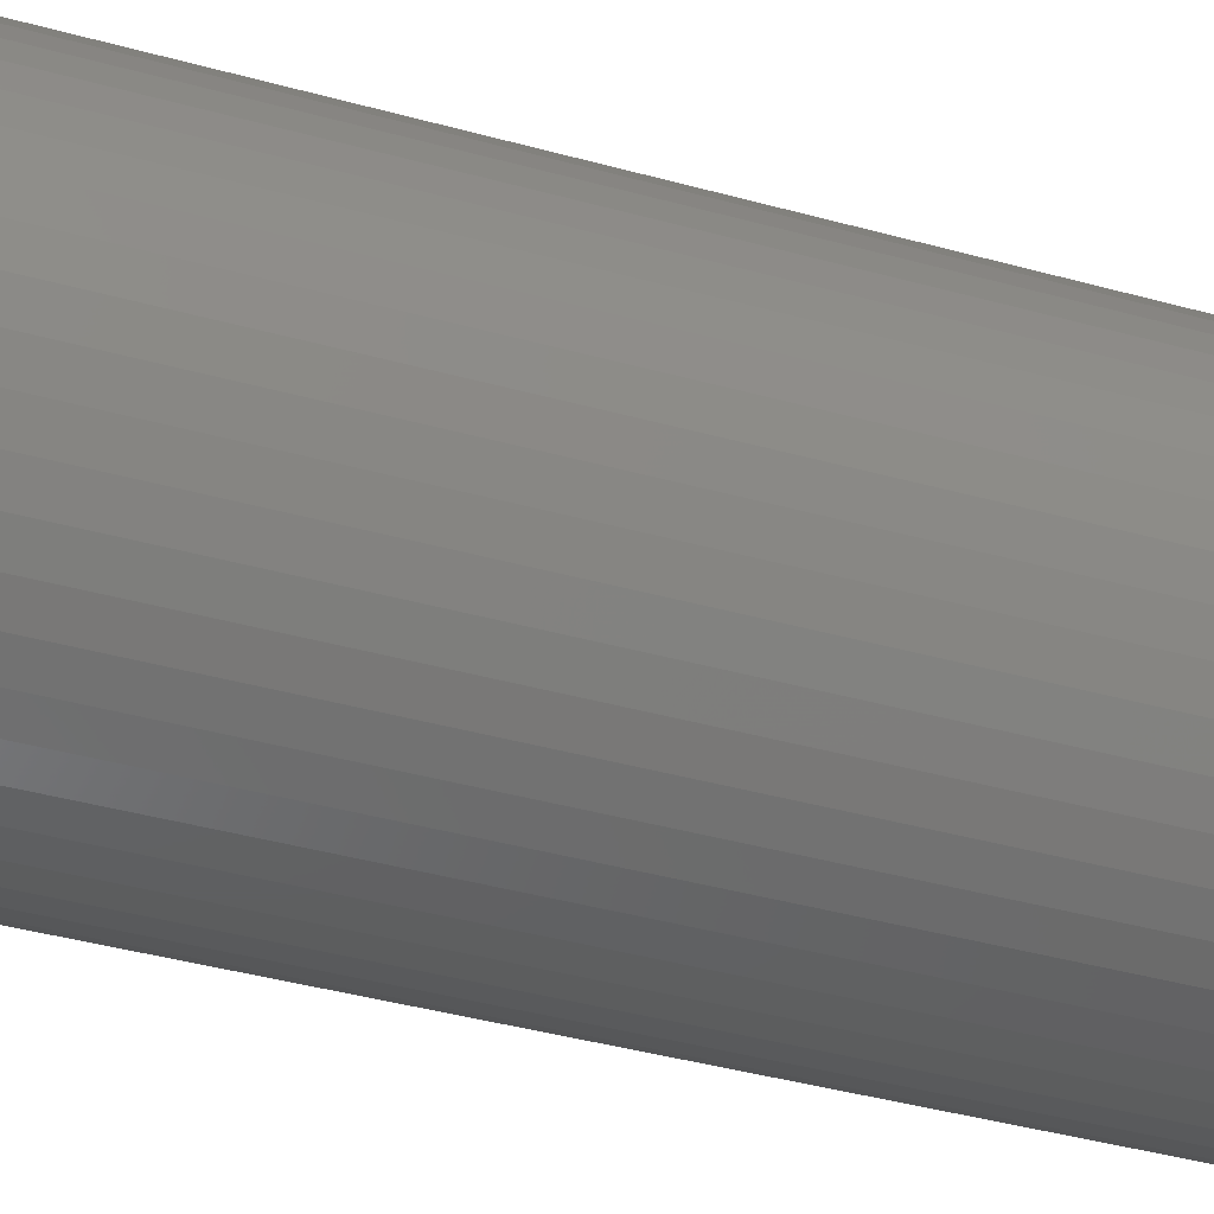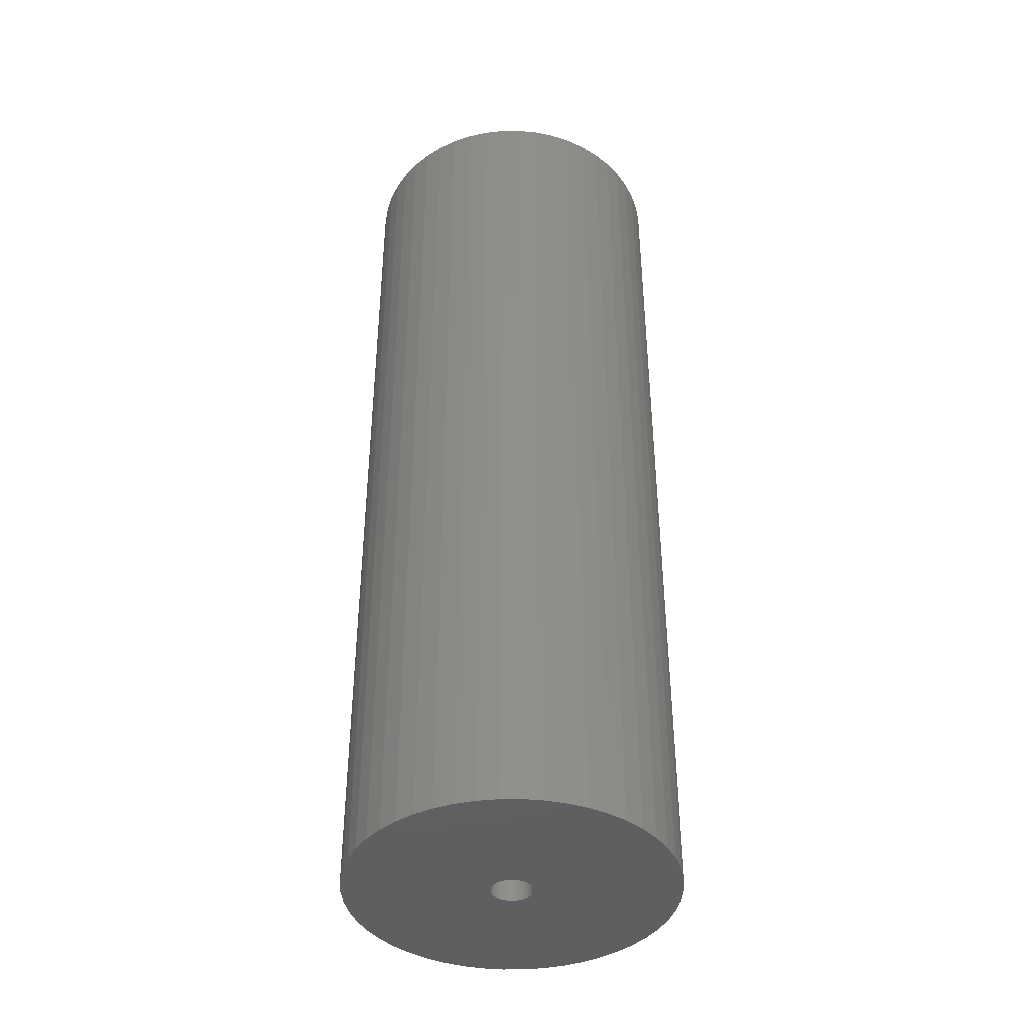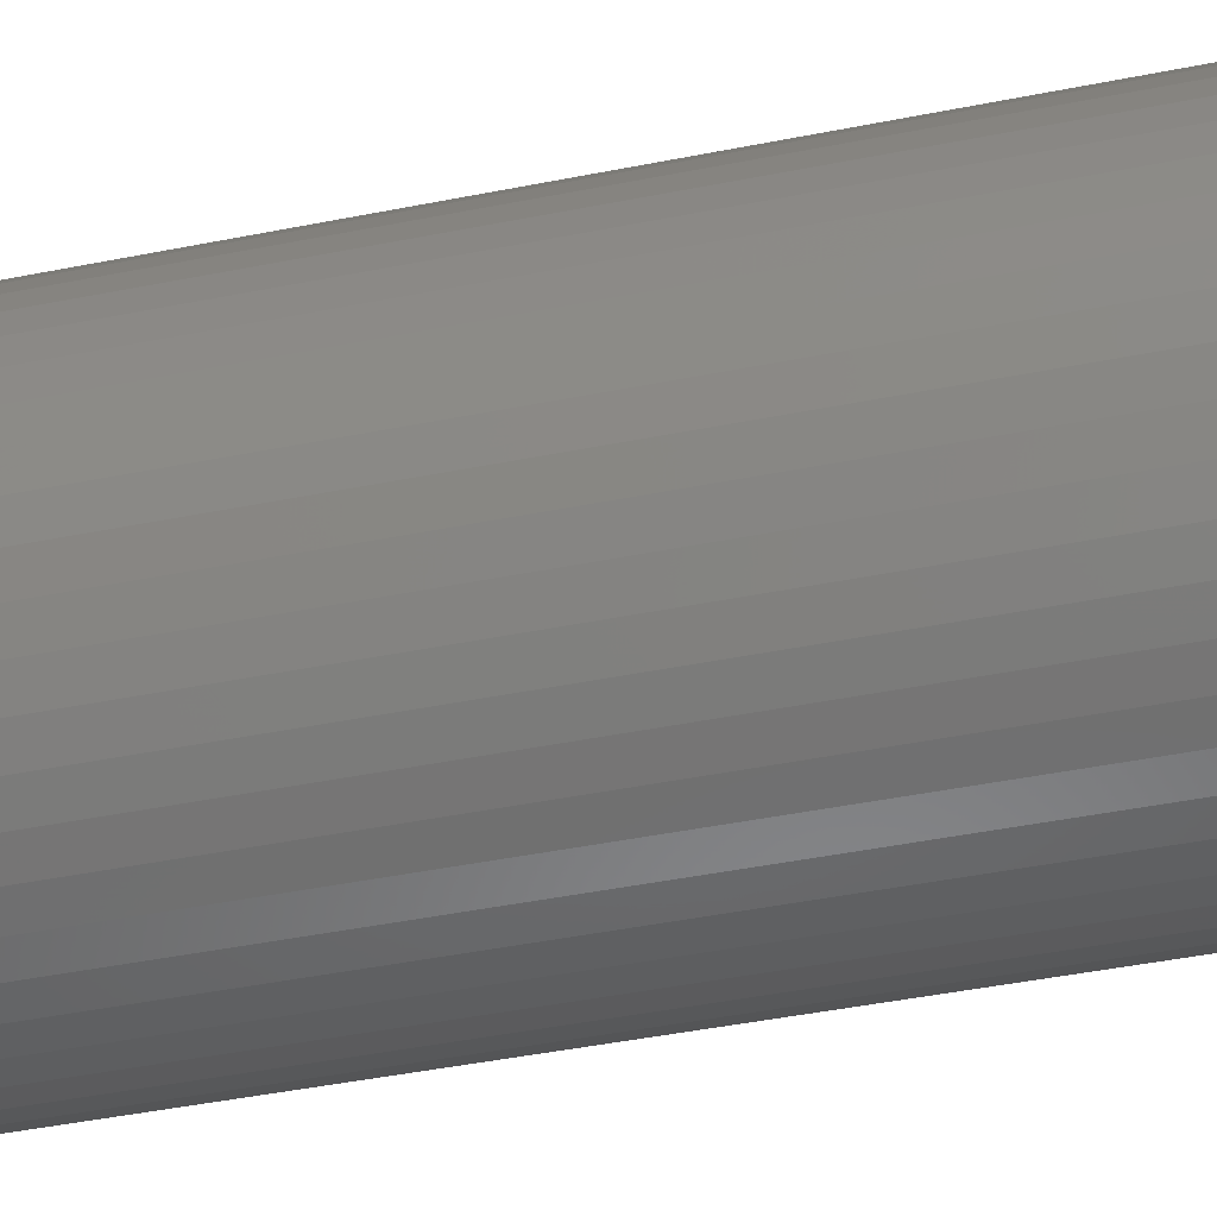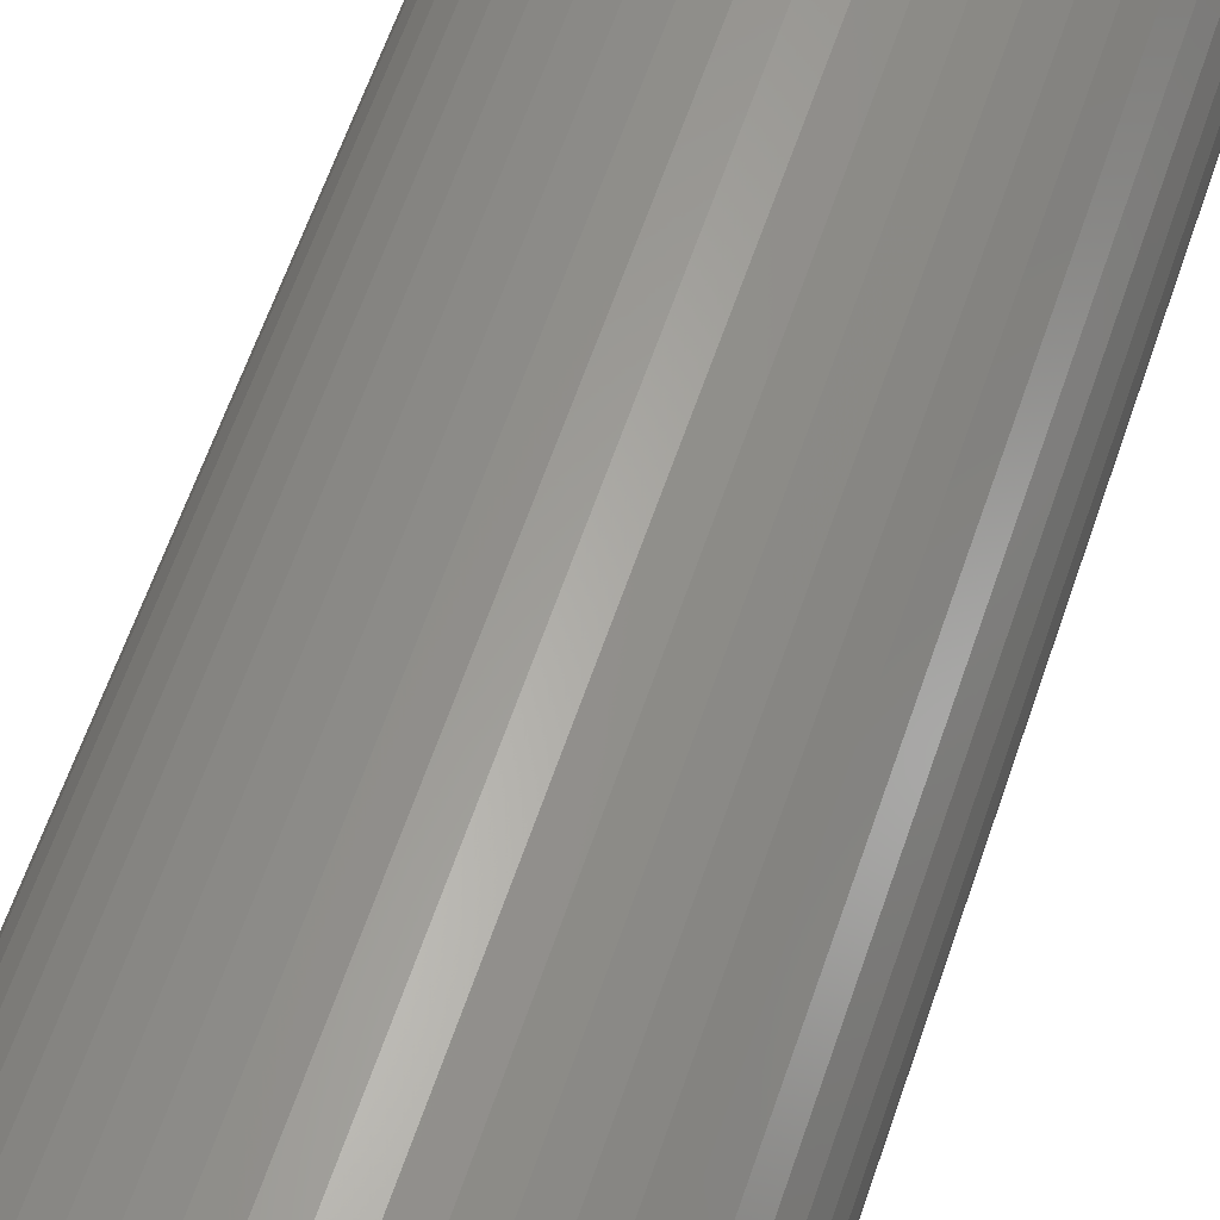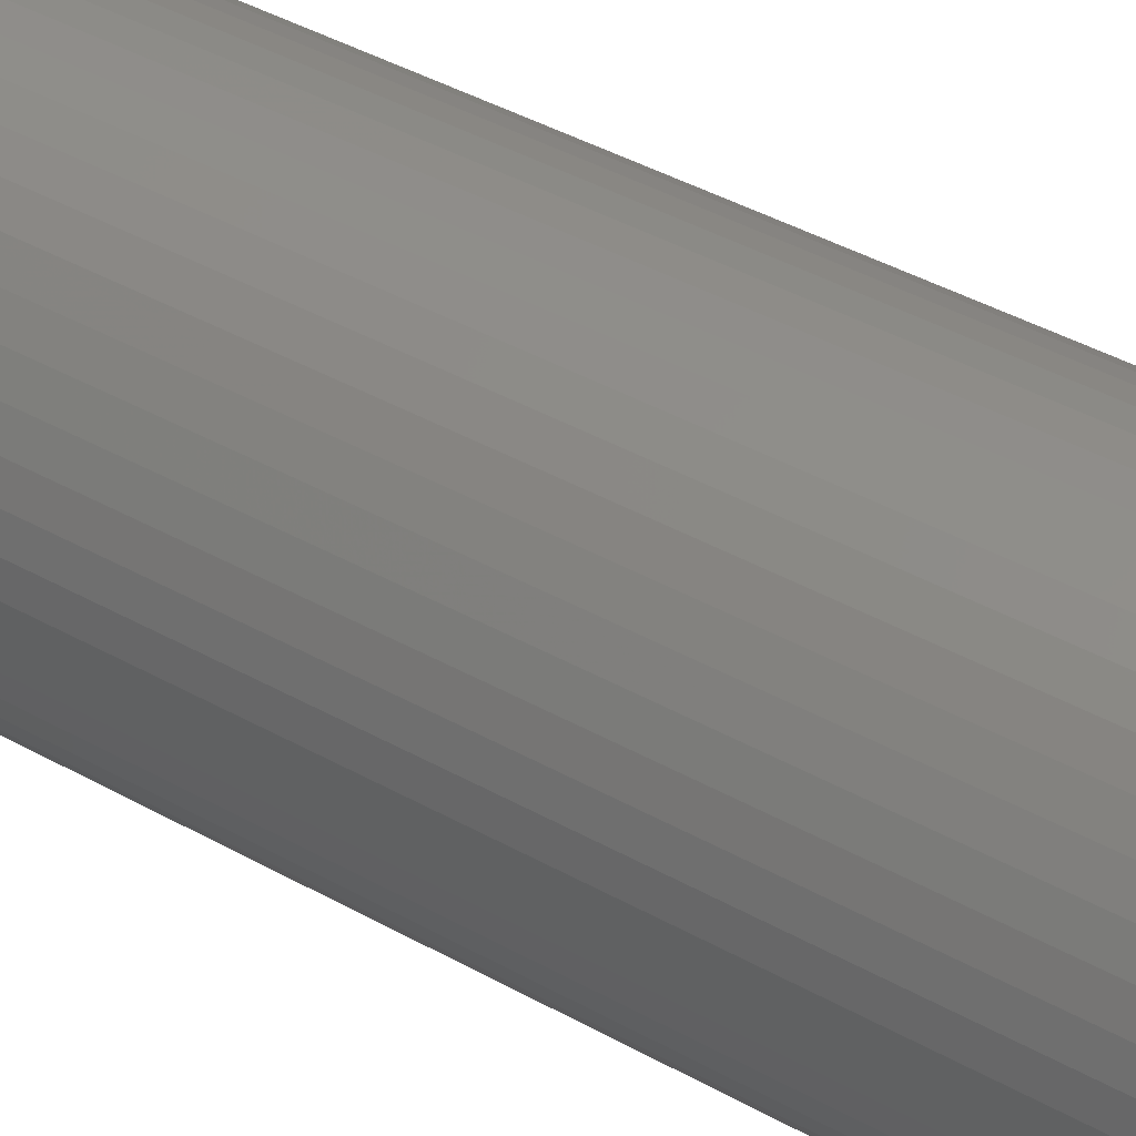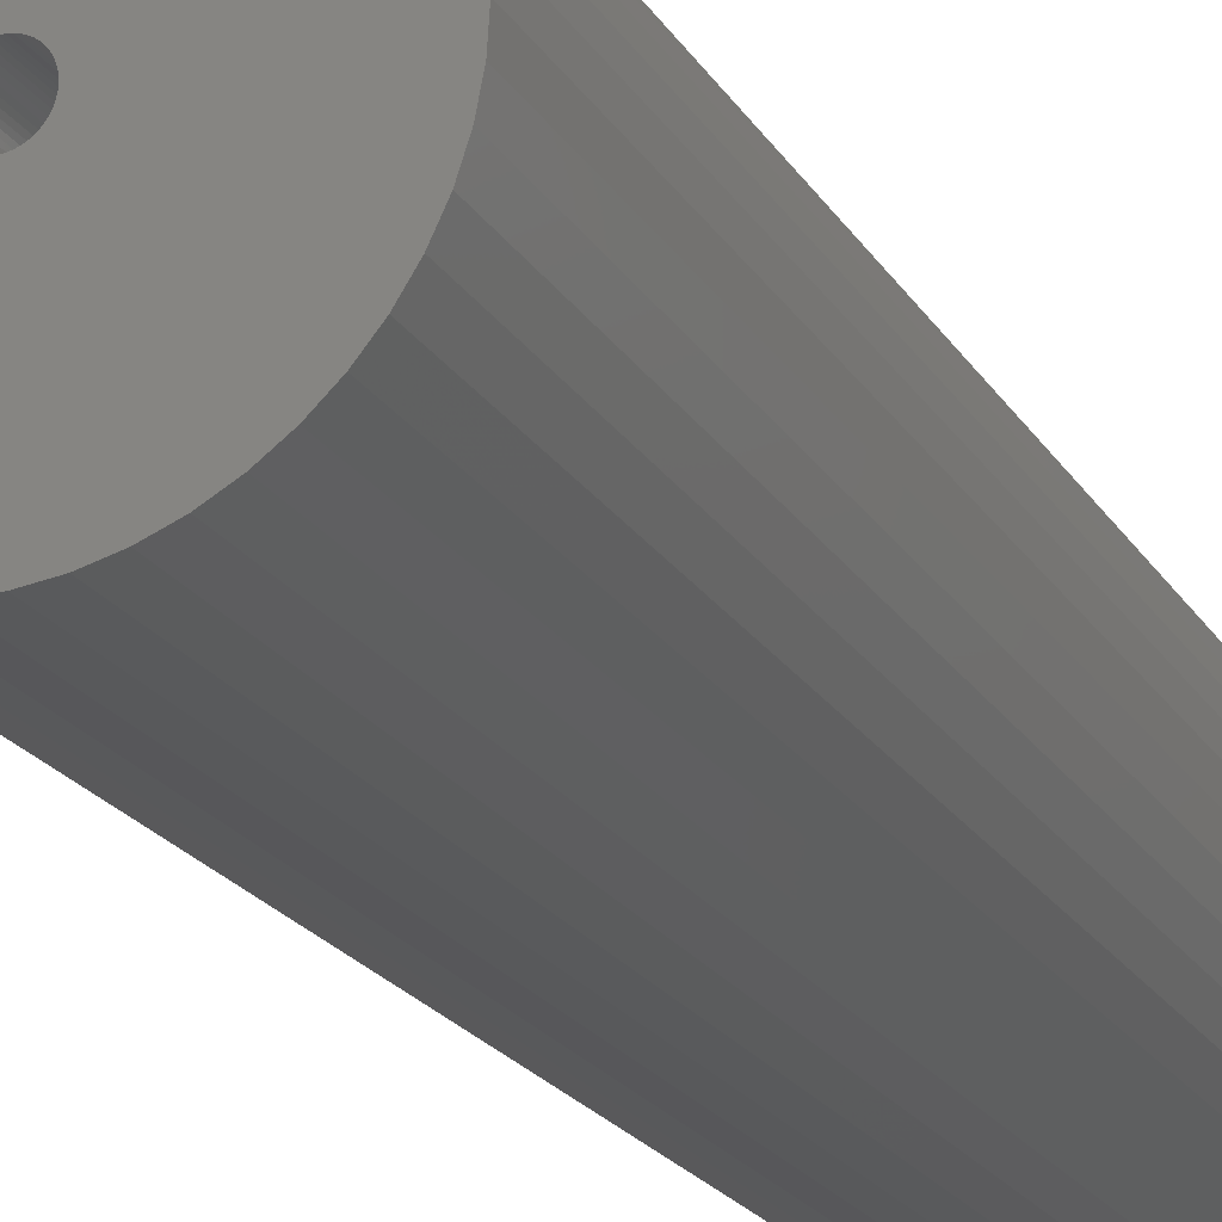
<metadata>
{"format":"stl","ext":"stl","renderer":"f3d","projection":"perspective","resolution":1024,"background":"white","views":[{"elev":-37.0,"azim":-110.2,"up":"+Y"},{"elev":-40.7,"azim":7.6,"up":"+Z"},{"elev":-41.1,"azim":-76.0,"up":"+Y"},{"elev":60.9,"azim":-161.4,"up":"+Y"},{"elev":41.9,"azim":-56.0,"up":"+Y"},{"elev":-21.0,"azim":-157.0,"up":"+Y"}]}
</metadata>
<code>
# stl→obj: 200 verts, 400 faces
v 16 0 46.5
v 15.87 2.005 -46.5
v 15.87 2.005 46.5
v 16 0 -46.5
v -16 0 -46.5
v -15.87 2.005 46.5
v -15.87 2.005 -46.5
v -16 0 46.5
v 1.005 15.97 -46.5
v -1.005 15.97 46.5
v 1.005 15.97 46.5
v -1.005 15.97 -46.5
v -1.005 -15.97 -46.5
v 1.005 -15.97 46.5
v -1.005 -15.97 46.5
v 1.005 -15.97 -46.5
v 11.66 10.95 -46.5
v 10.2 12.33 46.5
v 11.66 10.95 46.5
v 10.2 12.33 -46.5
v -10.2 12.33 -46.5
v -11.66 10.95 46.5
v -10.2 12.33 46.5
v -11.66 10.95 -46.5
v -4.944 15.22 -46.5
v -6.812 14.48 46.5
v -4.944 15.22 46.5
v -6.812 14.48 -46.5
v 14.88 5.89 46.5
v 14.02 7.708 -46.5
v 14.02 7.708 46.5
v 14.88 5.89 -46.5
v 6.812 14.48 -46.5
v 4.944 15.22 46.5
v 6.812 14.48 46.5
v 4.944 15.22 -46.5
v 2.998 15.72 46.5
v 2.998 15.72 -46.5
v 8.573 13.51 -46.5
v 8.573 13.51 46.5
v -14.88 5.89 -46.5
v -14.02 7.708 46.5
v -14.02 7.708 -46.5
v -14.88 5.89 46.5
v -15.5 3.979 -46.5
v -15.5 3.979 46.5
v -2.998 15.72 46.5
v -2.998 15.72 -46.5
v 2.998 -15.72 46.5
v 2.998 -15.72 -46.5
v 15.5 3.979 46.5
v 15.5 3.979 -46.5
v 12.94 9.405 46.5
v 12.94 9.405 -46.5
v -12.94 9.405 46.5
v -12.94 9.405 -46.5
v 2 0 46.5
v 1.984 0.2507 46.5
v 15.87 -2.005 46.5
v 1.937 0.4974 46.5
v 1.984 -0.2507 46.5
v 1.86 0.7362 46.5
v 15.5 -3.979 46.5
v 1.753 0.9635 46.5
v 1.937 -0.4974 46.5
v 1.618 1.176 46.5
v 14.88 -5.89 46.5
v 1.458 1.369 46.5
v 1.86 -0.7362 46.5
v 1.275 1.541 46.5
v 14.02 -7.708 46.5
v 1.072 1.689 46.5
v 1.753 -0.9635 46.5
v 0.8516 1.81 46.5
v 12.94 -9.405 46.5
v 0.618 1.902 46.5
v 1.618 -1.176 46.5
v 11.66 -10.95 46.5
v 0.3748 1.965 46.5
v 0.1256 1.996 46.5
v -0.1256 1.996 46.5
v -0.3748 1.965 46.5
v -0.618 1.902 46.5
v -0.8516 1.81 46.5
v -1.072 1.689 46.5
v -8.573 13.51 46.5
v -1.275 1.541 46.5
v -1.458 1.369 46.5
v -1.618 1.176 46.5
v 1.458 -1.369 46.5
v 10.2 -12.33 46.5
v 1.275 -1.541 46.5
v 8.573 -13.51 46.5
v 1.072 -1.689 46.5
v 6.812 -14.48 46.5
v 0.8516 -1.81 46.5
v 4.944 -15.22 46.5
v 0.618 -1.902 46.5
v 0.3748 -1.965 46.5
v 0.1256 -1.996 46.5
v -0.1256 -1.996 46.5
v -0.3748 -1.965 46.5
v -2.998 -15.72 46.5
v -0.618 -1.902 46.5
v -4.944 -15.22 46.5
v -0.8516 -1.81 46.5
v -6.812 -14.48 46.5
v -1.072 -1.689 46.5
v -8.573 -13.51 46.5
v -1.275 -1.541 46.5
v -10.2 -12.33 46.5
v -1.458 -1.369 46.5
v -11.66 -10.95 46.5
v -1.618 -1.176 46.5
v -12.94 -9.405 46.5
v -1.753 -0.9635 46.5
v -14.02 -7.708 46.5
v -1.86 -0.7362 46.5
v -14.88 -5.89 46.5
v -1.937 -0.4974 46.5
v -15.5 -3.979 46.5
v -1.984 -0.2507 46.5
v -15.87 -2.005 46.5
v -2 0 46.5
v -1.753 0.9635 46.5
v -1.86 0.7362 46.5
v -1.937 0.4974 46.5
v -1.984 0.2507 46.5
v -8.573 13.51 -46.5
v 15.87 -2.005 -46.5
v 14.88 -5.89 -46.5
v 14.02 -7.708 -46.5
v -11.66 -10.95 -46.5
v -10.2 -12.33 -46.5
v -14.02 -7.708 -46.5
v -14.88 -5.89 -46.5
v -12.94 -9.405 -46.5
v 2 0 -46.5
v 1.984 -0.2507 -46.5
v 15.5 -3.979 -46.5
v 1.937 -0.4974 -46.5
v 1.984 0.2507 -46.5
v 1.86 -0.7362 -46.5
v 1.753 -0.9635 -46.5
v 12.94 -9.405 -46.5
v 1.937 0.4974 -46.5
v 1.618 -1.176 -46.5
v 11.66 -10.95 -46.5
v 1.458 -1.369 -46.5
v 10.2 -12.33 -46.5
v 1.86 0.7362 -46.5
v 1.275 -1.541 -46.5
v 8.573 -13.51 -46.5
v 1.072 -1.689 -46.5
v 6.812 -14.48 -46.5
v 1.753 0.9635 -46.5
v 0.8516 -1.81 -46.5
v 4.944 -15.22 -46.5
v 0.618 -1.902 -46.5
v 1.618 1.176 -46.5
v 0.3748 -1.965 -46.5
v 0.1256 -1.996 -46.5
v -0.1256 -1.996 -46.5
v -0.3748 -1.965 -46.5
v -2.998 -15.72 -46.5
v -0.618 -1.902 -46.5
v -4.944 -15.22 -46.5
v -0.8516 -1.81 -46.5
v -6.812 -14.48 -46.5
v -1.072 -1.689 -46.5
v -8.573 -13.51 -46.5
v -1.275 -1.541 -46.5
v -1.458 -1.369 -46.5
v -1.618 -1.176 -46.5
v 1.458 1.369 -46.5
v 1.275 1.541 -46.5
v 1.072 1.689 -46.5
v 0.8516 1.81 -46.5
v 0.618 1.902 -46.5
v 0.3748 1.965 -46.5
v 0.1256 1.996 -46.5
v -0.1256 1.996 -46.5
v -0.3748 1.965 -46.5
v -0.618 1.902 -46.5
v -0.8516 1.81 -46.5
v -1.072 1.689 -46.5
v -1.275 1.541 -46.5
v -1.458 1.369 -46.5
v -1.618 1.176 -46.5
v -1.753 0.9635 -46.5
v -1.86 0.7362 -46.5
v -1.937 0.4974 -46.5
v -1.984 0.2507 -46.5
v -2 0 -46.5
v -1.753 -0.9635 -46.5
v -1.86 -0.7362 -46.5
v -1.937 -0.4974 -46.5
v -15.5 -3.979 -46.5
v -1.984 -0.2507 -46.5
v -15.87 -2.005 -46.5
f 1 2 3
f 2 1 4
f 5 6 7
f 6 5 8
f 9 10 11
f 10 9 12
f 13 14 15
f 14 13 16
f 17 18 19
f 18 17 20
f 21 22 23
f 22 21 24
f 25 26 27
f 26 25 28
f 29 30 31
f 30 29 32
f 33 34 35
f 34 33 36
f 36 37 34
f 37 36 38
f 39 35 40
f 35 39 33
f 41 42 43
f 42 41 44
f 45 44 41
f 44 45 46
f 12 47 10
f 47 12 48
f 16 49 14
f 49 16 50
f 51 32 29
f 32 51 52
f 3 52 51
f 52 3 2
f 53 17 19
f 17 53 54
f 31 54 53
f 54 31 30
f 38 11 37
f 11 38 9
f 20 40 18
f 40 20 39
f 43 55 56
f 55 43 42
f 56 22 24
f 22 56 55
f 7 46 45
f 46 7 6
f 57 1 3
f 58 3 51
f 1 57 59
f 60 51 29
f 61 59 57
f 62 29 31
f 59 61 63
f 64 31 53
f 65 63 61
f 66 53 19
f 63 65 67
f 68 19 18
f 69 67 65
f 70 18 40
f 67 69 71
f 72 40 35
f 73 71 69
f 74 35 34
f 71 73 75
f 76 34 37
f 77 75 73
f 75 77 78
f 3 58 57
f 51 60 58
f 29 62 60
f 31 64 62
f 53 66 64
f 19 68 66
f 18 70 68
f 40 72 70
f 79 37 11
f 35 74 72
f 34 76 74
f 37 79 76
f 11 80 79
f 11 81 80
f 10 81 11
f 81 10 82
f 47 82 10
f 82 47 83
f 27 83 47
f 83 27 84
f 26 84 27
f 84 26 85
f 86 85 26
f 85 86 87
f 23 87 86
f 87 23 88
f 22 88 23
f 88 22 89
f 90 78 77
f 78 90 91
f 92 91 90
f 91 92 93
f 94 93 92
f 93 94 95
f 96 95 94
f 95 96 97
f 98 97 96
f 97 98 49
f 99 49 98
f 49 99 14
f 100 14 99
f 101 14 100
f 15 101 102
f 103 102 104
f 105 104 106
f 101 15 14
f 107 106 108
f 109 108 110
f 111 110 112
f 113 112 114
f 115 114 116
f 117 116 118
f 119 118 120
f 121 120 122
f 123 122 124
f 55 89 22
f 102 103 15
f 89 55 125
f 104 105 103
f 42 125 55
f 106 107 105
f 125 42 126
f 108 109 107
f 44 126 42
f 110 111 109
f 126 44 127
f 112 113 111
f 46 127 44
f 114 115 113
f 127 46 128
f 116 117 115
f 6 128 46
f 118 119 117
f 128 6 124
f 120 121 119
f 8 124 6
f 122 123 121
f 124 8 123
f 28 86 26
f 86 28 129
f 129 23 86
f 23 129 21
f 48 27 47
f 27 48 25
f 59 4 1
f 4 59 130
f 71 131 67
f 131 71 132
f 133 111 113
f 111 133 134
f 135 119 136
f 119 135 117
f 137 117 135
f 117 137 115
f 138 4 130
f 139 130 140
f 4 138 2
f 141 140 131
f 142 2 138
f 143 131 132
f 2 142 52
f 144 132 145
f 146 52 142
f 147 145 148
f 52 146 32
f 149 148 150
f 151 32 146
f 152 150 153
f 32 151 30
f 154 153 155
f 156 30 151
f 157 155 158
f 30 156 54
f 159 158 50
f 160 54 156
f 54 160 17
f 130 139 138
f 140 141 139
f 131 143 141
f 132 144 143
f 145 147 144
f 148 149 147
f 150 152 149
f 153 154 152
f 161 50 16
f 155 157 154
f 158 159 157
f 50 161 159
f 16 162 161
f 16 163 162
f 13 163 16
f 163 13 164
f 165 164 13
f 164 165 166
f 167 166 165
f 166 167 168
f 169 168 167
f 168 169 170
f 171 170 169
f 170 171 172
f 134 172 171
f 172 134 173
f 133 173 134
f 173 133 174
f 175 17 160
f 17 175 20
f 176 20 175
f 20 176 39
f 177 39 176
f 39 177 33
f 178 33 177
f 33 178 36
f 179 36 178
f 36 179 38
f 180 38 179
f 38 180 9
f 181 9 180
f 182 9 181
f 12 182 183
f 48 183 184
f 25 184 185
f 182 12 9
f 28 185 186
f 129 186 187
f 21 187 188
f 24 188 189
f 56 189 190
f 43 190 191
f 41 191 192
f 45 192 193
f 7 193 194
f 137 174 133
f 183 48 12
f 174 137 195
f 184 25 48
f 135 195 137
f 185 28 25
f 195 135 196
f 186 129 28
f 136 196 135
f 187 21 129
f 196 136 197
f 188 24 21
f 198 197 136
f 189 56 24
f 197 198 199
f 190 43 56
f 200 199 198
f 191 41 43
f 199 200 194
f 192 45 41
f 5 194 200
f 193 7 45
f 194 5 7
f 155 93 95
f 93 155 153
f 67 140 63
f 140 67 131
f 133 115 137
f 115 133 113
f 136 121 198
f 121 136 119
f 150 78 91
f 78 150 148
f 158 95 97
f 95 158 155
f 50 97 49
f 97 50 158
f 63 130 59
f 130 63 140
f 75 132 71
f 132 75 145
f 78 145 75
f 145 78 148
f 165 15 103
f 15 165 13
f 169 105 107
f 105 169 167
f 167 103 105
f 103 167 165
f 198 123 200
f 123 198 121
f 200 8 5
f 8 200 123
f 153 91 93
f 91 153 150
f 171 107 109
f 107 171 169
f 134 109 111
f 109 134 171
f 127 191 126
f 191 127 192
f 156 66 160
f 66 156 64
f 179 74 76
f 74 179 178
f 185 83 84
f 83 185 184
f 126 190 125
f 190 126 191
f 139 57 138
f 57 139 61
f 157 98 96
f 98 157 159
f 176 68 70
f 68 176 175
f 182 80 81
f 80 182 181
f 177 70 72
f 70 177 176
f 89 188 88
f 188 89 189
f 186 84 85
f 84 186 185
f 187 85 87
f 85 187 186
f 138 58 142
f 58 138 57
f 154 96 94
f 96 154 157
f 144 69 143
f 69 144 73
f 159 99 98
f 99 159 161
f 160 68 175
f 68 160 66
f 180 76 79
f 76 180 179
f 181 79 80
f 79 181 180
f 178 72 74
f 72 178 177
f 124 193 128
f 193 124 194
f 128 192 127
f 192 128 193
f 125 189 89
f 189 125 190
f 183 81 82
f 81 183 182
f 184 82 83
f 82 184 183
f 188 87 88
f 87 188 187
f 141 61 139
f 61 141 65
f 149 77 147
f 77 149 90
f 147 73 144
f 73 147 77
f 161 100 99
f 100 161 162
f 151 64 156
f 64 151 62
f 146 62 151
f 62 146 60
f 142 60 146
f 60 142 58
f 162 101 100
f 101 162 163
f 168 108 106
f 108 168 170
f 122 194 124
f 194 122 199
f 118 197 120
f 197 118 196
f 116 196 118
f 196 116 195
f 152 94 92
f 94 152 154
f 149 92 90
f 92 149 152
f 143 65 141
f 65 143 69
f 172 112 110
f 112 172 173
f 163 102 101
f 102 163 164
f 164 104 102
f 104 164 166
f 170 110 108
f 110 170 172
f 120 199 122
f 199 120 197
f 112 174 114
f 174 112 173
f 114 195 116
f 195 114 174
f 166 106 104
f 106 166 168

</code>
